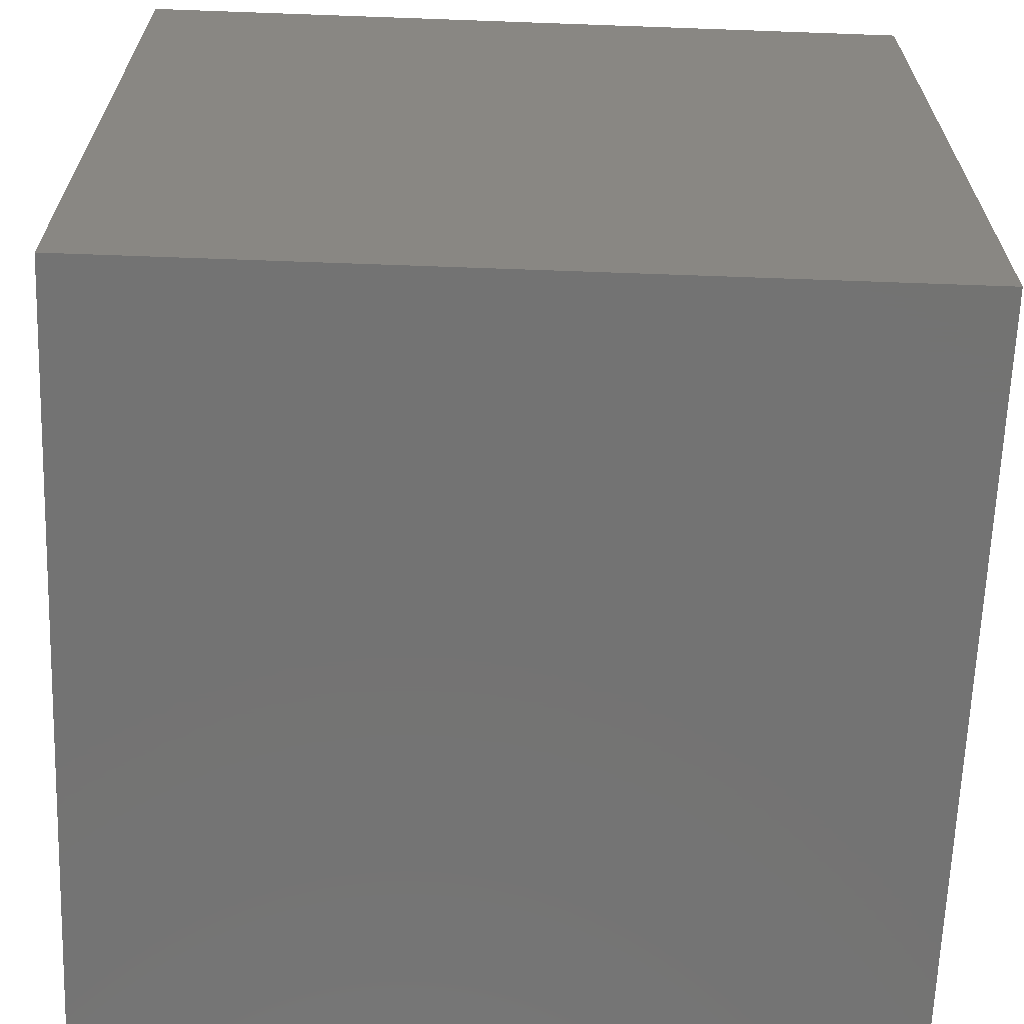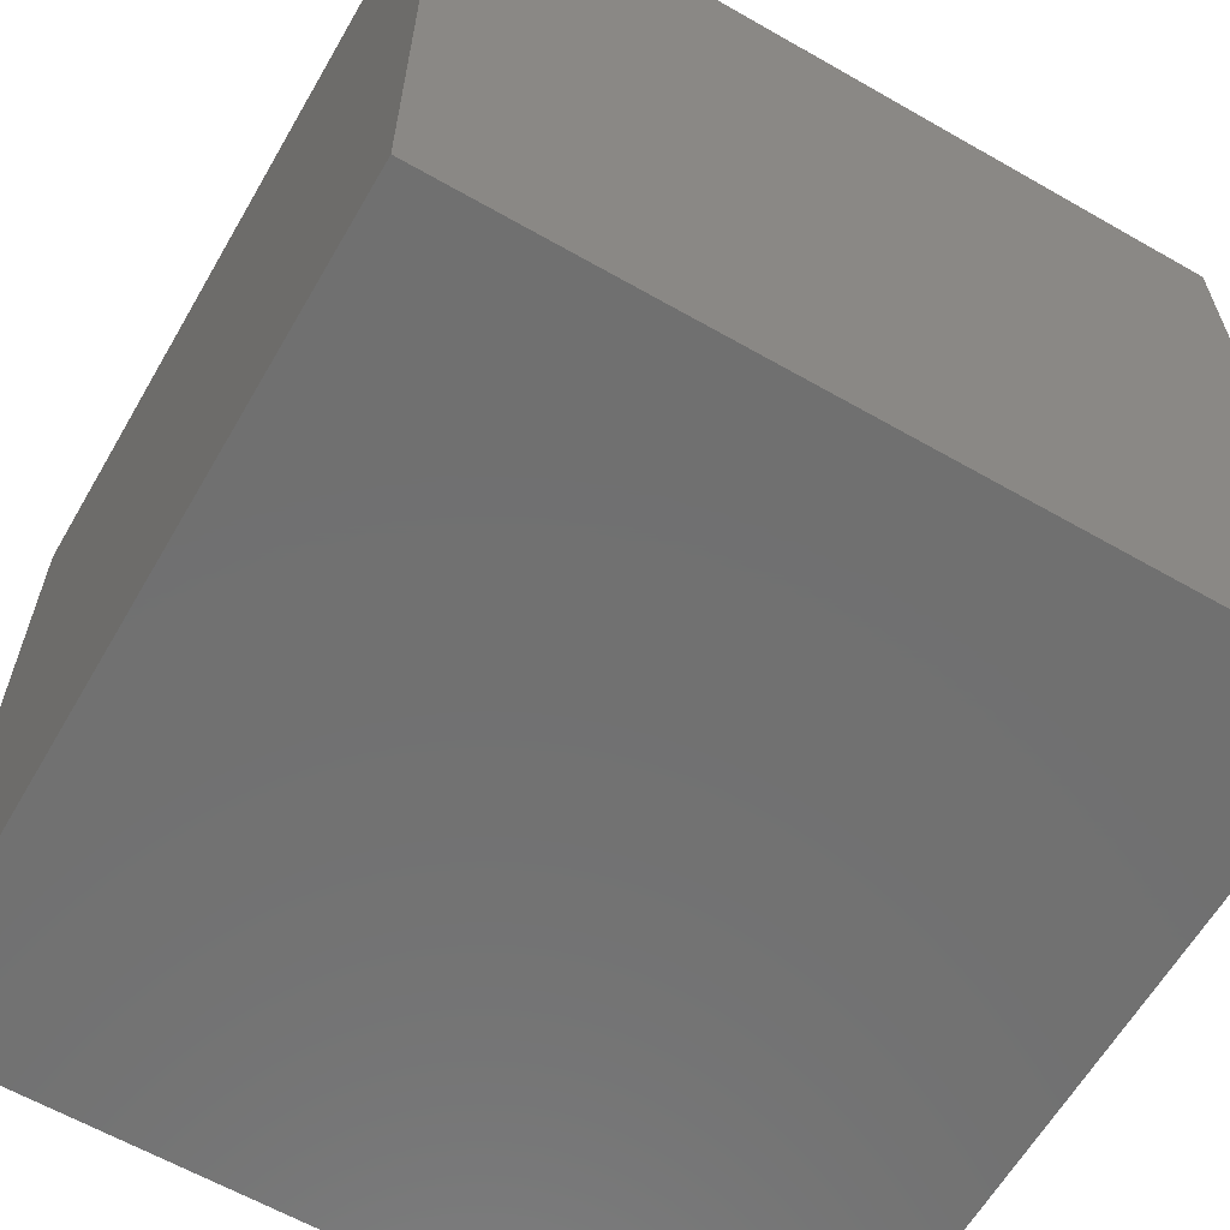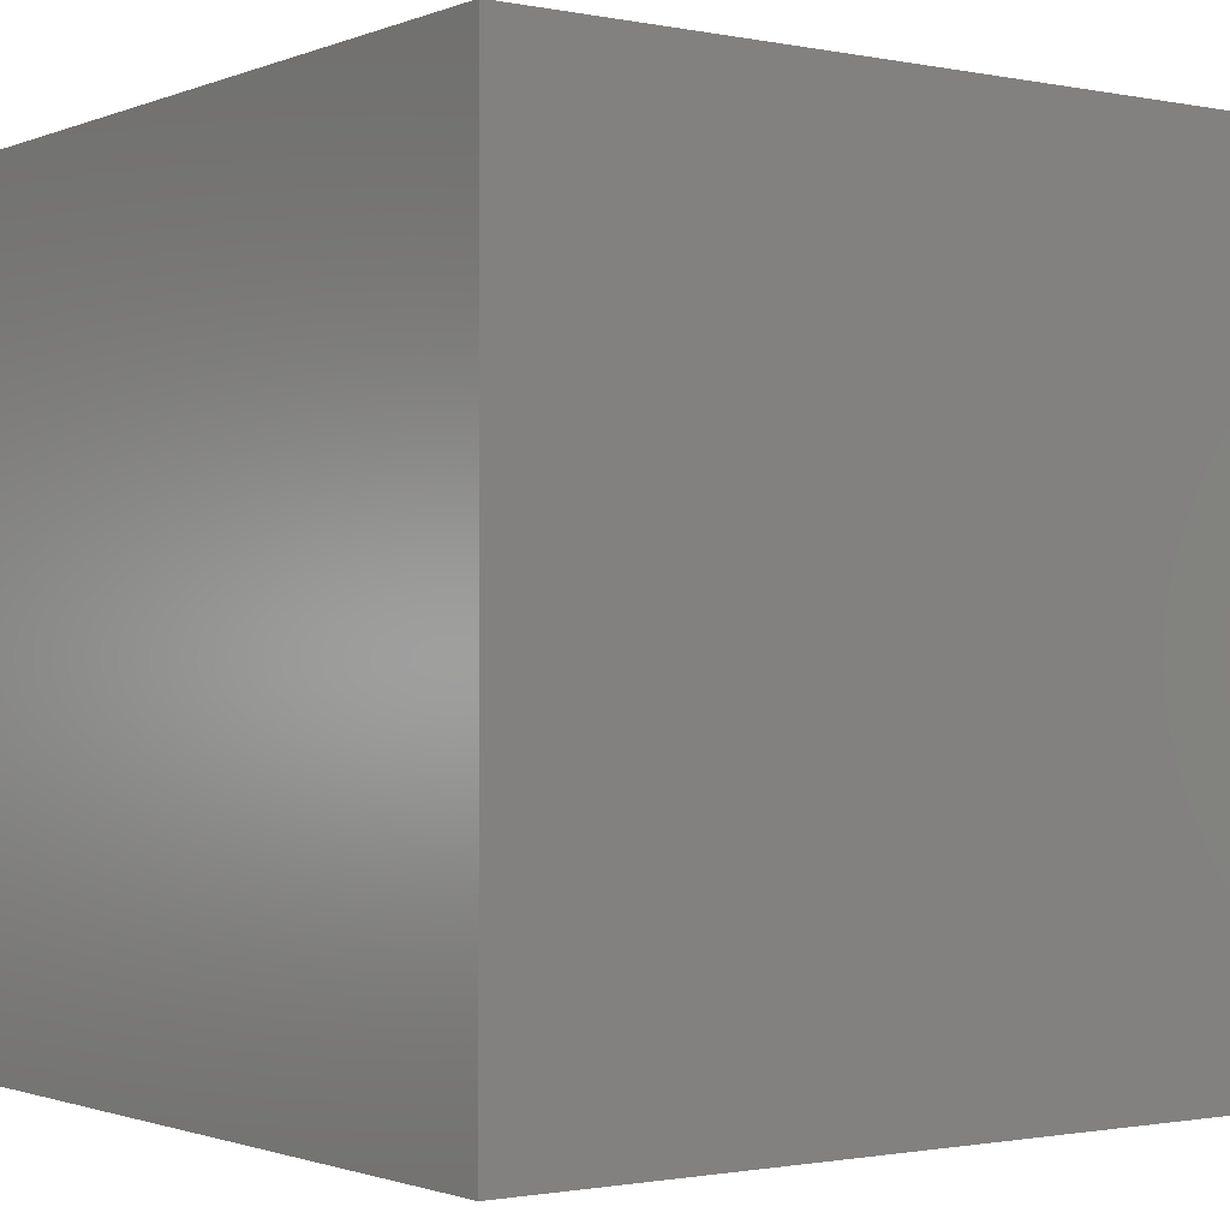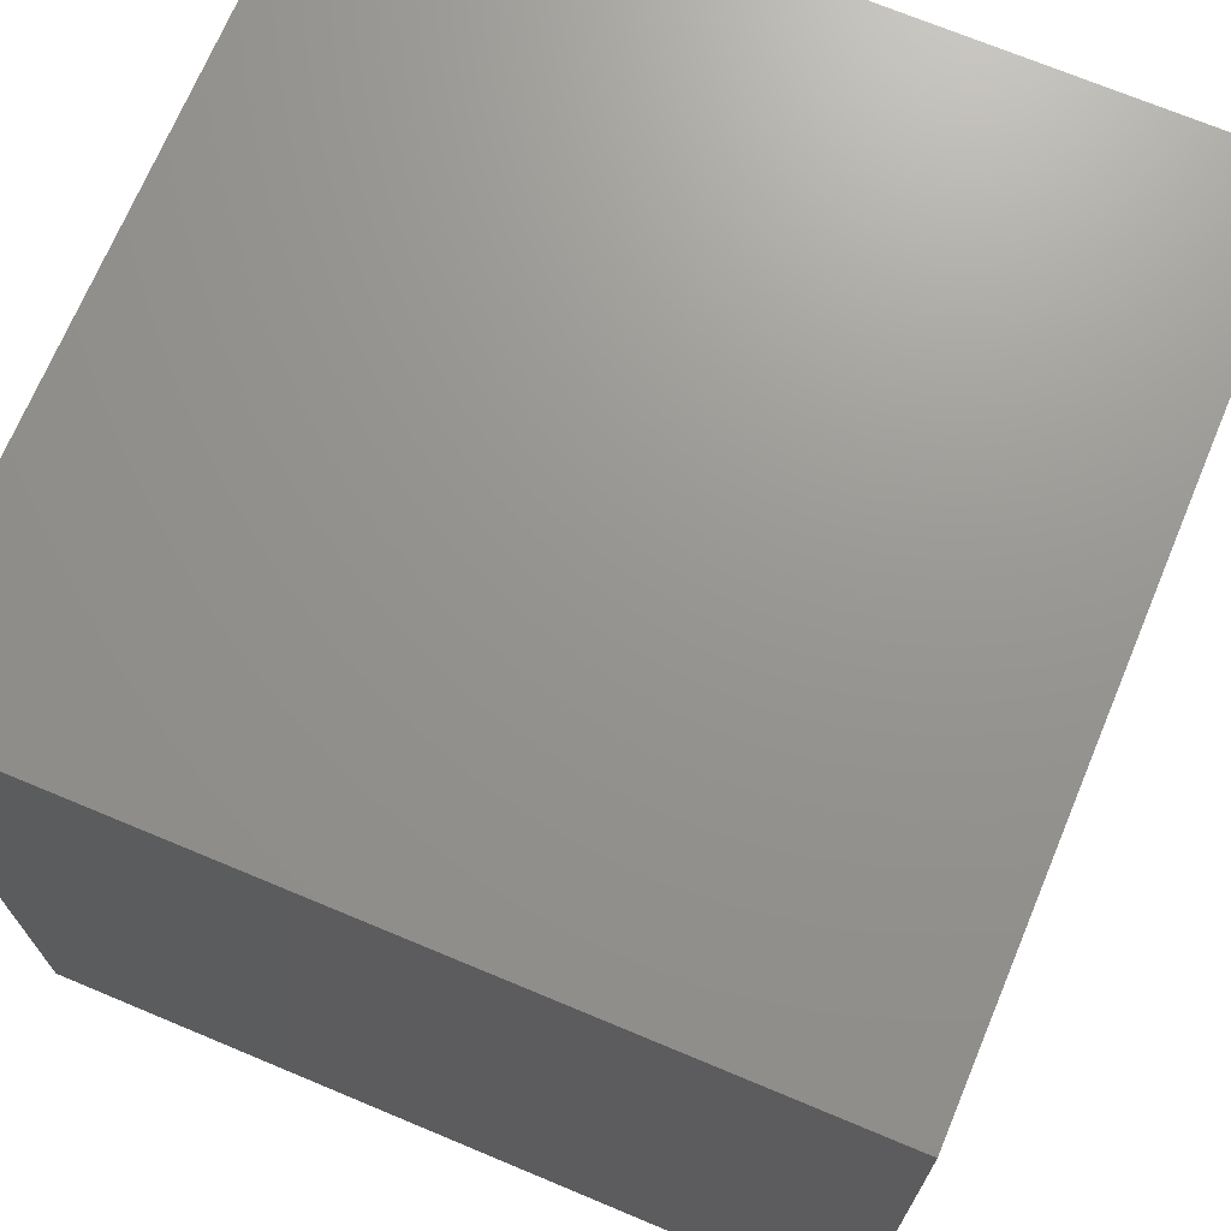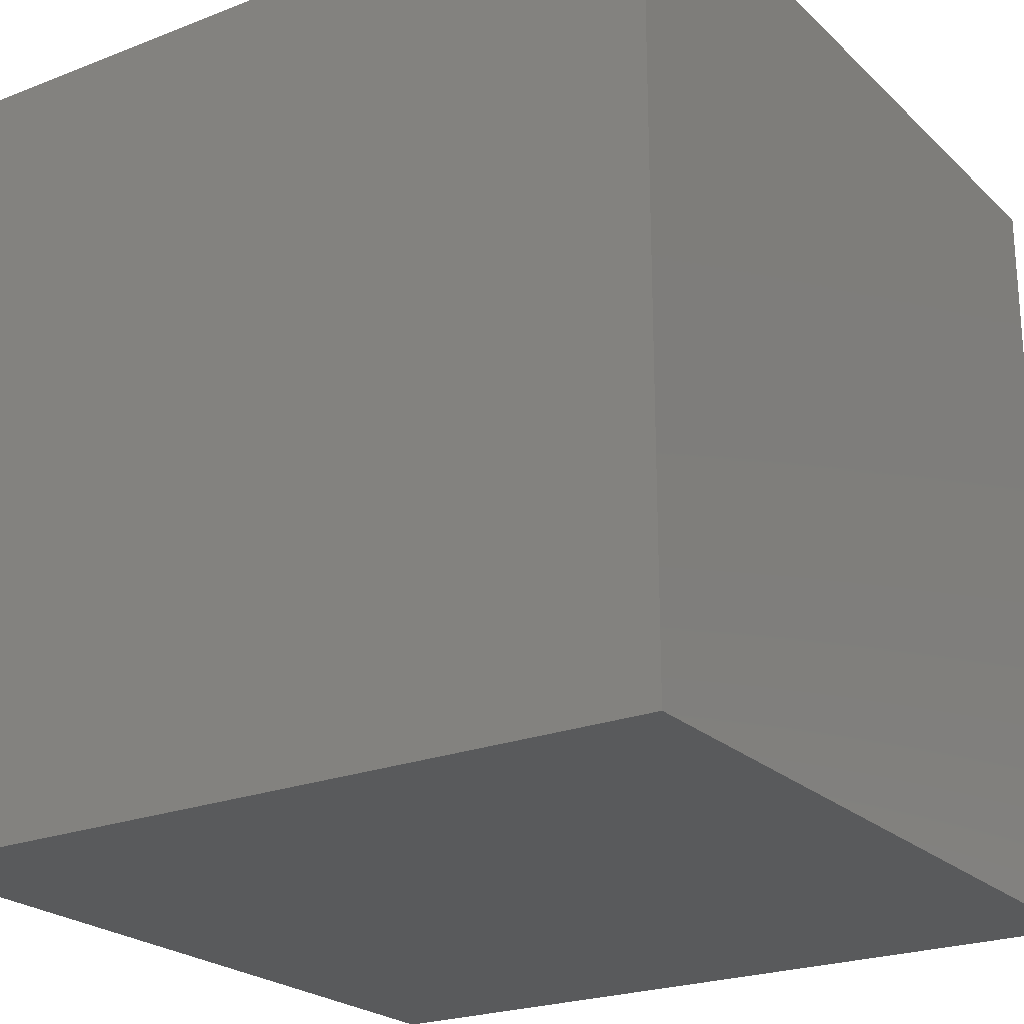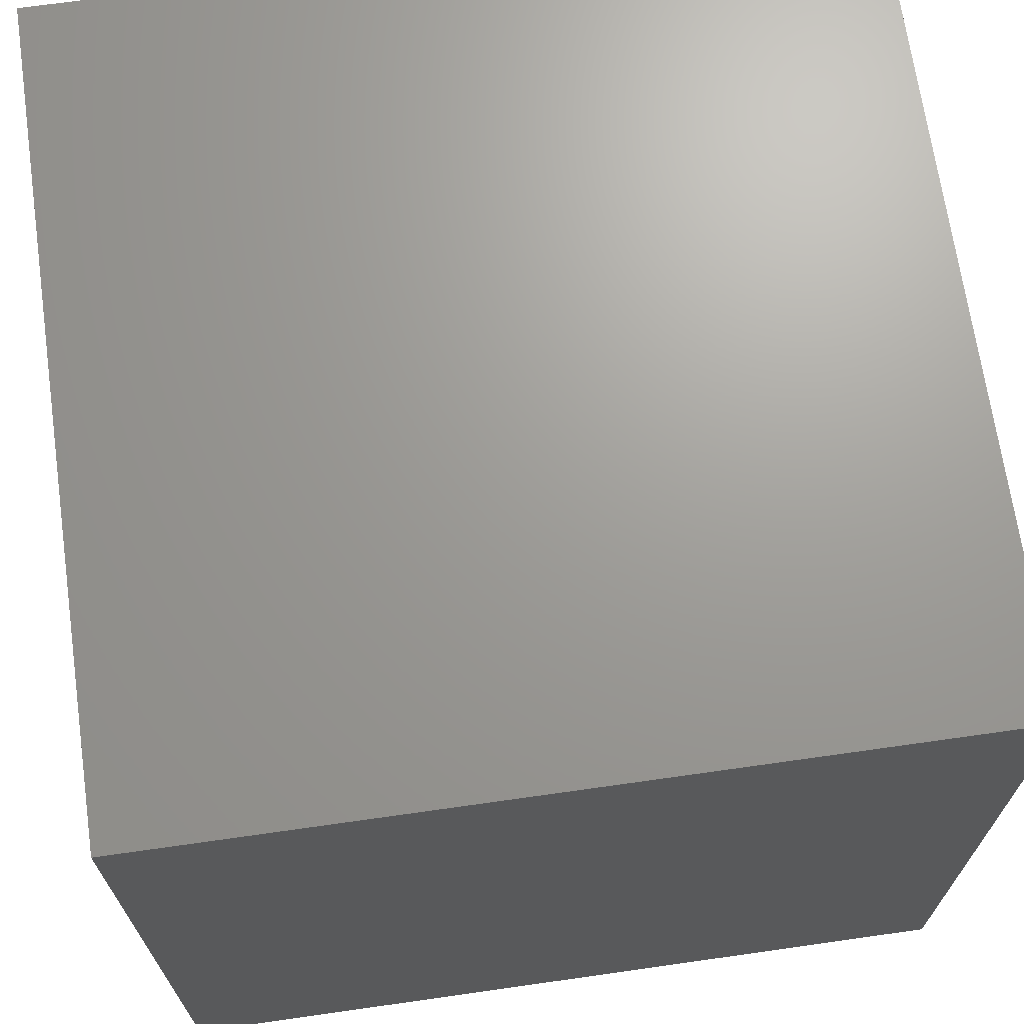
<metadata>
{"format":"stl","ext":"stl","renderer":"f3d","projection":"perspective","resolution":1024,"background":"white","views":[{"elev":-65.3,"azim":177.9,"up":"+Y"},{"elev":-62.4,"azim":59.9,"up":"+Y"},{"elev":-1.2,"azim":-35.8,"up":"+Y"},{"elev":70.7,"azim":112.7,"up":"+Y"},{"elev":-23.1,"azim":123.4,"up":"+Z"},{"elev":69.0,"azim":171.9,"up":"+Z"}]}
</metadata>
<code>
# stl→obj: 132 verts, 260 faces
v 0.25 0 0
v 0 0 0
v 0.183 0.183 0
v 0 0.25 0
v 1 0.25 0
v 1 0 0
v 0.817 0.183 0
v 0.75 0 0
v 0.75 1 0
v 1 1 0
v 0.817 0.817 0
v 1 0.75 0
v 0 1 0
v 0.25 1 0
v 0.178 0.8352 0
v 0 0.75 0
v 0.5 1 0
v 0.3855 0.8113 0
v 0.6244 0.8081 0
v 1 0.5 0
v 0.7479 0.614 0
v 0.7868 0.3641 0
v 0.5 0 0
v 0.6216 0.1979 0
v 0.3753 0.211 0
v 0 0.5 0
v 0.2168 0.3713 0
v 0.2545 0.6146 0
v 0.5057 0.4308 0
v 0.5036 0.6557 0
v 1 0.183 0.183
v 1 0 0.25
v 1 0.817 0.183
v 1 1 0.25
v 1 1 1
v 1 0.817 0.817
v 1 0.75 1
v 1 1 0.75
v 1 0.25 1
v 1 0.1815 0.8185
v 1 0 1
v 1 0 0.75
v 1 0.6245 0.2114
v 1 0.3847 0.2109
v 1 0.641 0.8054
v 1 0.5 1
v 1 0.3829 0.7743
v 1 0.7765 0.393
v 1 1 0.5
v 1 0.8023 0.6408
v 1 0 0.5
v 1 0.2305 0.3942
v 1 0.1815 0.6312
v 1 0.5936 0.6
v 1 0.3774 0.5681
v 1 0.5031 0.4048
v 0.183 0 0.183
v 0 0 0.25
v 0.817 0 0.183
v 0.817 0 0.817
v 0.75 0 1
v 0.25 0 1
v 0.1815 0 0.8185
v 0 0 1
v 0 0 0.75
v 0.6245 0 0.2114
v 0.3847 0 0.2109
v 0.641 0 0.8054
v 0.5 0 1
v 0.3829 0 0.7743
v 0.7765 0 0.393
v 0.8023 0 0.6408
v 0 0 0.5
v 0.2305 0 0.3942
v 0.1815 0 0.6312
v 0.5936 0 0.6
v 0.3774 0 0.5681
v 0.5031 0 0.4048
v 0 0.183 0.183
v 0 0.817 0.183
v 0 1 0.25
v 0 0.183 0.817
v 0 0.25 1
v 0 0.75 1
v 0 0.8185 0.8185
v 0 1 1
v 0 1 0.75
v 0 0.3755 0.2114
v 0 0.6153 0.2109
v 0 0.359 0.8054
v 0 0.5 1
v 0 0.6171 0.7743
v 0 0.2235 0.393
v 0 0.1977 0.6408
v 0 1 0.5
v 0 0.7695 0.3942
v 0 0.8185 0.6312
v 0 0.4064 0.6
v 0 0.6226 0.5681
v 0 0.4969 0.4048
v 0.817 1 0.183
v 0.183 1 0.183
v 0.75 1 1
v 0.8185 1 0.8185
v 0.183 1 0.817
v 0.25 1 1
v 0.393 1 0.2235
v 0.6408 1 0.1977
v 0.3942 1 0.7695
v 0.5 1 1
v 0.6312 1 0.8185
v 0.8054 1 0.359
v 0.7743 1 0.6171
v 0.2114 1 0.3755
v 0.2109 1 0.6153
v 0.6 1 0.4064
v 0.5681 1 0.6226
v 0.4048 1 0.4969
v 0.817 0.817 1
v 0.817 0.183 1
v 0.183 0.183 1
v 0.178 0.8352 1
v 0.7479 0.614 1
v 0.7868 0.3641 1
v 0.6216 0.1979 1
v 0.3753 0.211 1
v 0.2168 0.3713 1
v 0.2545 0.6146 1
v 0.3855 0.8113 1
v 0.6244 0.8081 1
v 0.5057 0.4308 1
v 0.5036 0.6557 1
f 1 2 3
f 2 4 3
f 5 6 7
f 6 8 7
f 9 10 11
f 10 12 11
f 13 14 15
f 16 13 15
f 14 17 18
f 14 18 15
f 17 9 19
f 17 19 18
f 19 9 11
f 12 20 21
f 12 21 11
f 20 5 22
f 20 22 21
f 22 5 7
f 8 23 24
f 8 24 7
f 23 1 25
f 23 25 24
f 25 1 3
f 4 26 27
f 4 27 3
f 26 16 28
f 26 28 27
f 28 16 15
f 22 24 29
f 24 22 7
f 22 29 21
f 24 25 29
f 29 25 27
f 27 25 3
f 28 29 27
f 29 28 30
f 28 18 30
f 18 28 15
f 19 21 30
f 21 19 11
f 18 19 30
f 21 29 30
f 6 31 5
f 32 31 6
f 12 33 10
f 10 33 34
f 35 36 37
f 38 36 35
f 39 40 41
f 41 40 42
f 20 43 12
f 43 33 12
f 5 44 20
f 44 43 20
f 5 31 44
f 37 45 46
f 37 36 45
f 46 47 39
f 46 45 47
f 47 40 39
f 34 48 49
f 34 33 48
f 49 50 38
f 49 48 50
f 50 36 38
f 51 52 32
f 52 31 32
f 42 53 51
f 51 53 52
f 42 40 53
f 45 54 47
f 47 55 53
f 53 40 47
f 47 54 55
f 44 56 43
f 44 52 56
f 44 31 52
f 48 54 50
f 45 36 50
f 50 54 45
f 56 48 43
f 48 33 43
f 52 55 56
f 56 54 48
f 55 54 56
f 53 55 52
f 2 57 1
f 58 57 2
f 8 59 6
f 6 59 32
f 41 60 61
f 42 60 41
f 62 63 64
f 64 63 65
f 23 66 8
f 66 59 8
f 1 67 23
f 67 66 23
f 1 57 67
f 61 68 69
f 61 60 68
f 69 70 62
f 69 68 70
f 70 63 62
f 32 71 51
f 32 59 71
f 51 72 42
f 51 71 72
f 72 60 42
f 73 74 58
f 74 57 58
f 65 75 73
f 73 75 74
f 65 63 75
f 68 76 70
f 70 77 75
f 75 63 70
f 70 76 77
f 67 78 66
f 67 74 78
f 67 57 74
f 71 76 72
f 68 60 72
f 72 76 68
f 78 71 66
f 71 59 66
f 74 77 78
f 78 76 71
f 77 76 78
f 75 77 74
f 4 79 2
f 2 79 58
f 13 80 16
f 81 80 13
f 64 82 83
f 65 82 64
f 84 85 86
f 86 85 87
f 26 88 4
f 88 79 4
f 16 89 26
f 89 88 26
f 16 80 89
f 83 90 91
f 83 82 90
f 91 92 84
f 91 90 92
f 92 85 84
f 58 93 73
f 58 79 93
f 73 94 65
f 73 93 94
f 94 82 65
f 95 96 81
f 96 80 81
f 87 97 95
f 95 97 96
f 87 85 97
f 90 98 92
f 92 99 97
f 97 85 92
f 92 98 99
f 89 100 88
f 89 96 100
f 89 80 96
f 93 98 94
f 90 82 94
f 94 98 90
f 100 93 88
f 93 79 88
f 96 99 100
f 100 98 93
f 99 98 100
f 97 99 96
f 10 101 9
f 34 101 10
f 14 102 13
f 13 102 81
f 103 104 35
f 35 104 38
f 86 105 106
f 87 105 86
f 17 107 14
f 107 102 14
f 9 108 17
f 108 107 17
f 9 101 108
f 106 109 110
f 106 105 109
f 110 111 103
f 109 111 110
f 111 104 103
f 49 112 34
f 112 101 34
f 38 113 49
f 113 112 49
f 38 104 113
f 81 114 95
f 81 102 114
f 95 115 87
f 95 114 115
f 115 105 87
f 113 116 112
f 111 117 113
f 113 104 111
f 117 116 113
f 114 118 115
f 118 109 115
f 109 105 115
f 108 116 107
f 108 101 112
f 112 116 108
f 114 107 118
f 114 102 107
f 118 117 109
f 107 116 118
f 118 116 117
f 109 117 111
f 35 37 119
f 103 35 119
f 39 41 120
f 41 61 120
f 62 64 121
f 64 83 121
f 84 86 122
f 86 106 122
f 37 46 123
f 37 123 119
f 46 39 124
f 46 124 123
f 124 39 120
f 61 69 125
f 61 125 120
f 69 62 126
f 69 126 125
f 126 62 121
f 83 91 127
f 83 127 121
f 91 84 128
f 91 128 127
f 128 84 122
f 106 110 129
f 106 129 122
f 110 103 130
f 110 130 129
f 130 103 119
f 124 125 131
f 125 124 120
f 124 131 123
f 125 126 131
f 131 126 127
f 127 126 121
f 128 131 127
f 131 128 132
f 128 129 132
f 129 128 122
f 130 123 132
f 123 130 119
f 129 130 132
f 123 131 132

</code>
